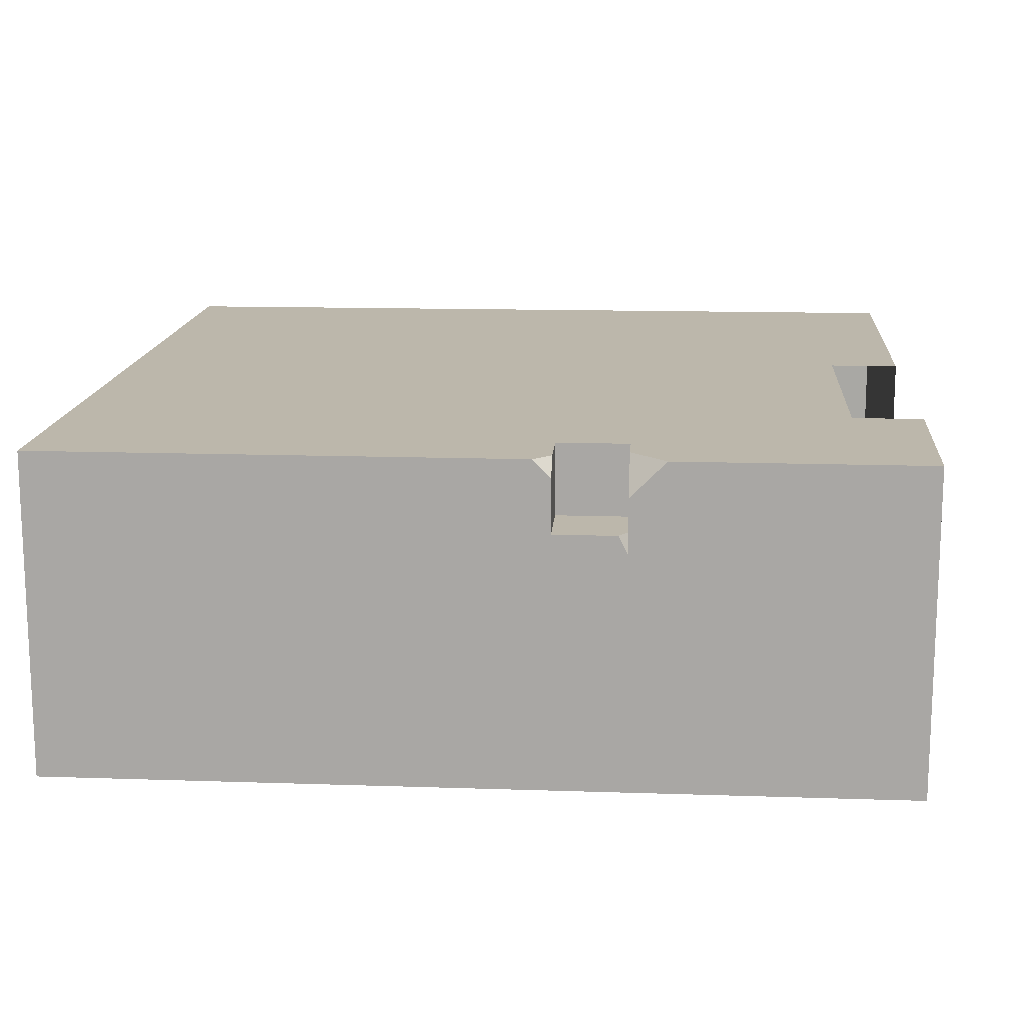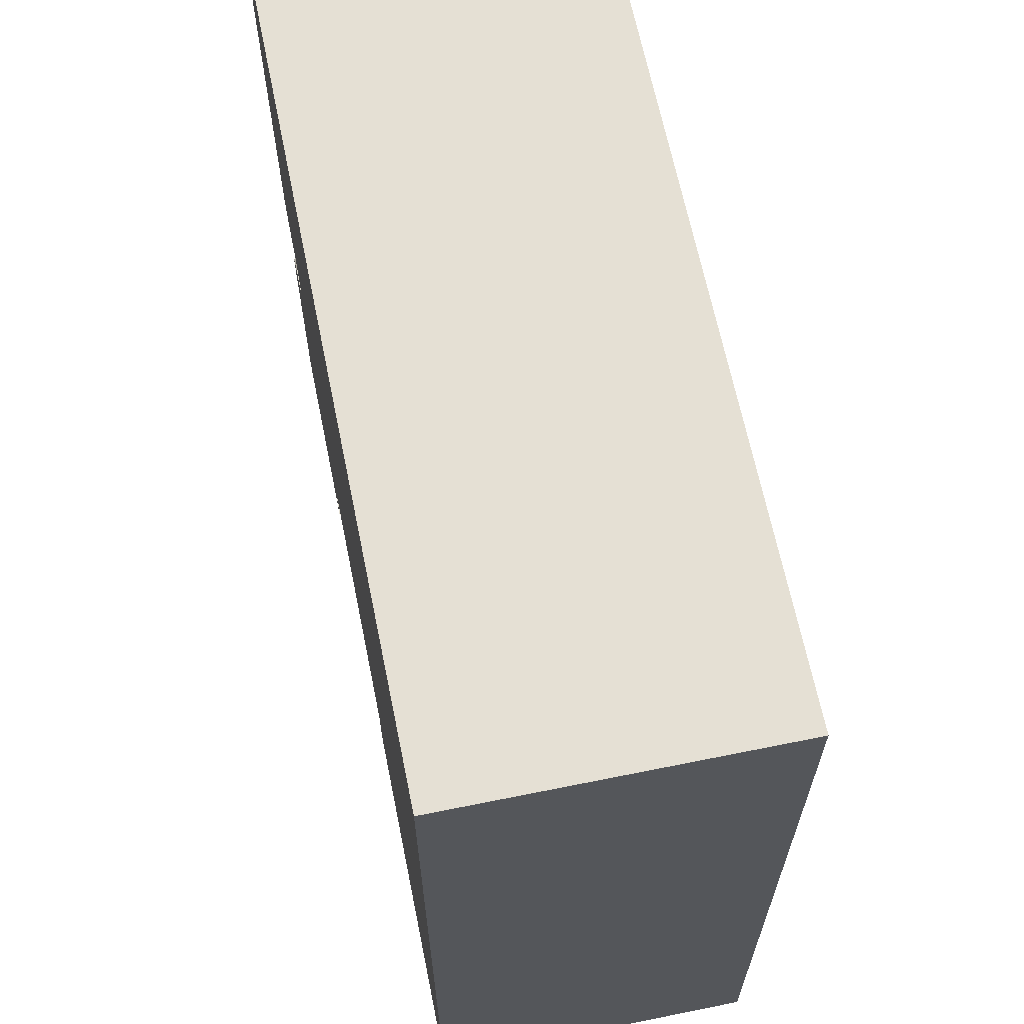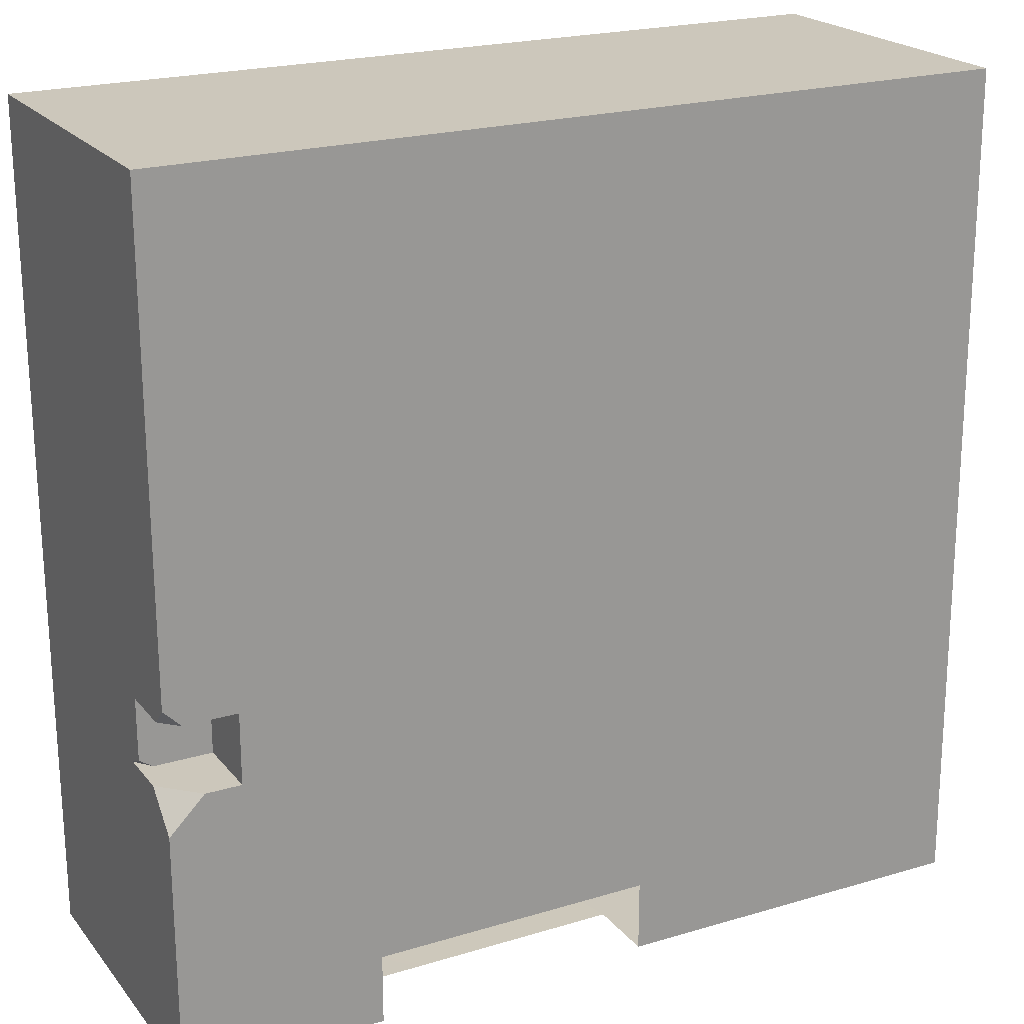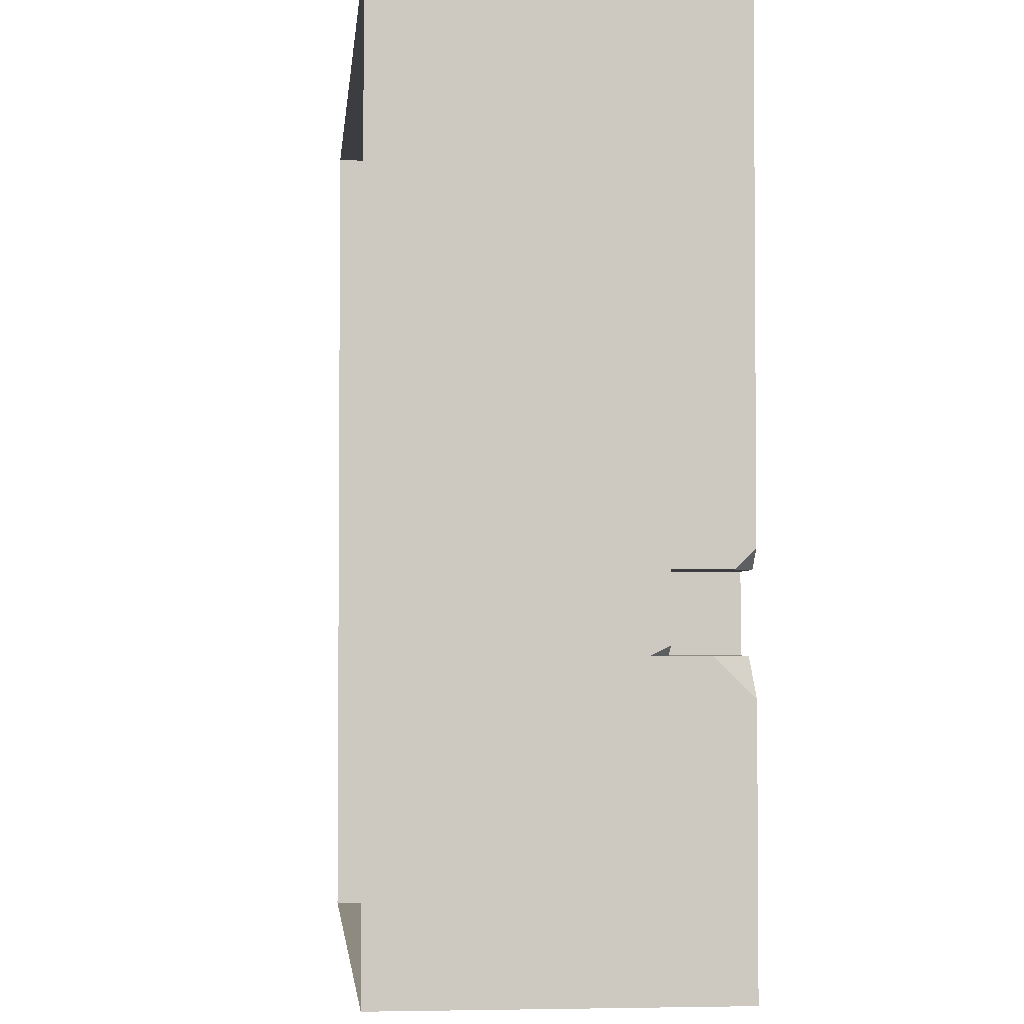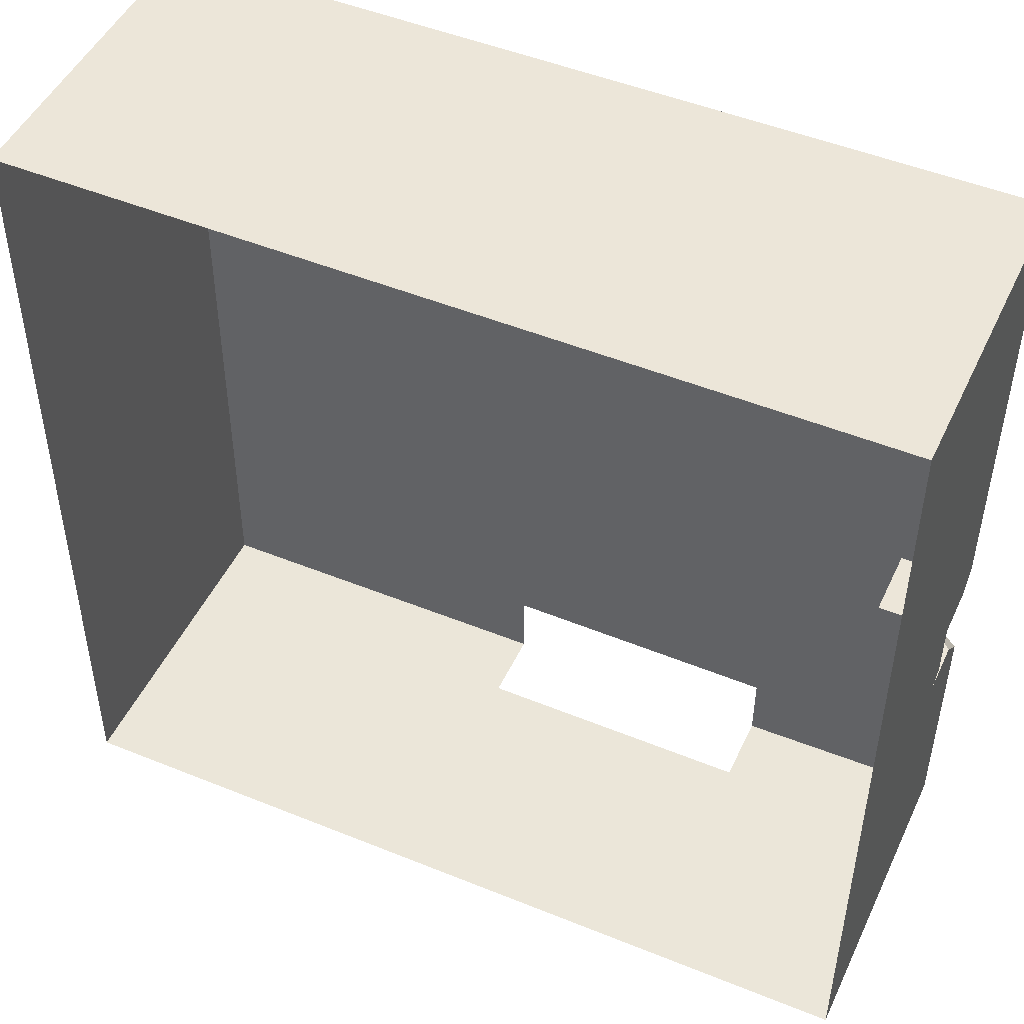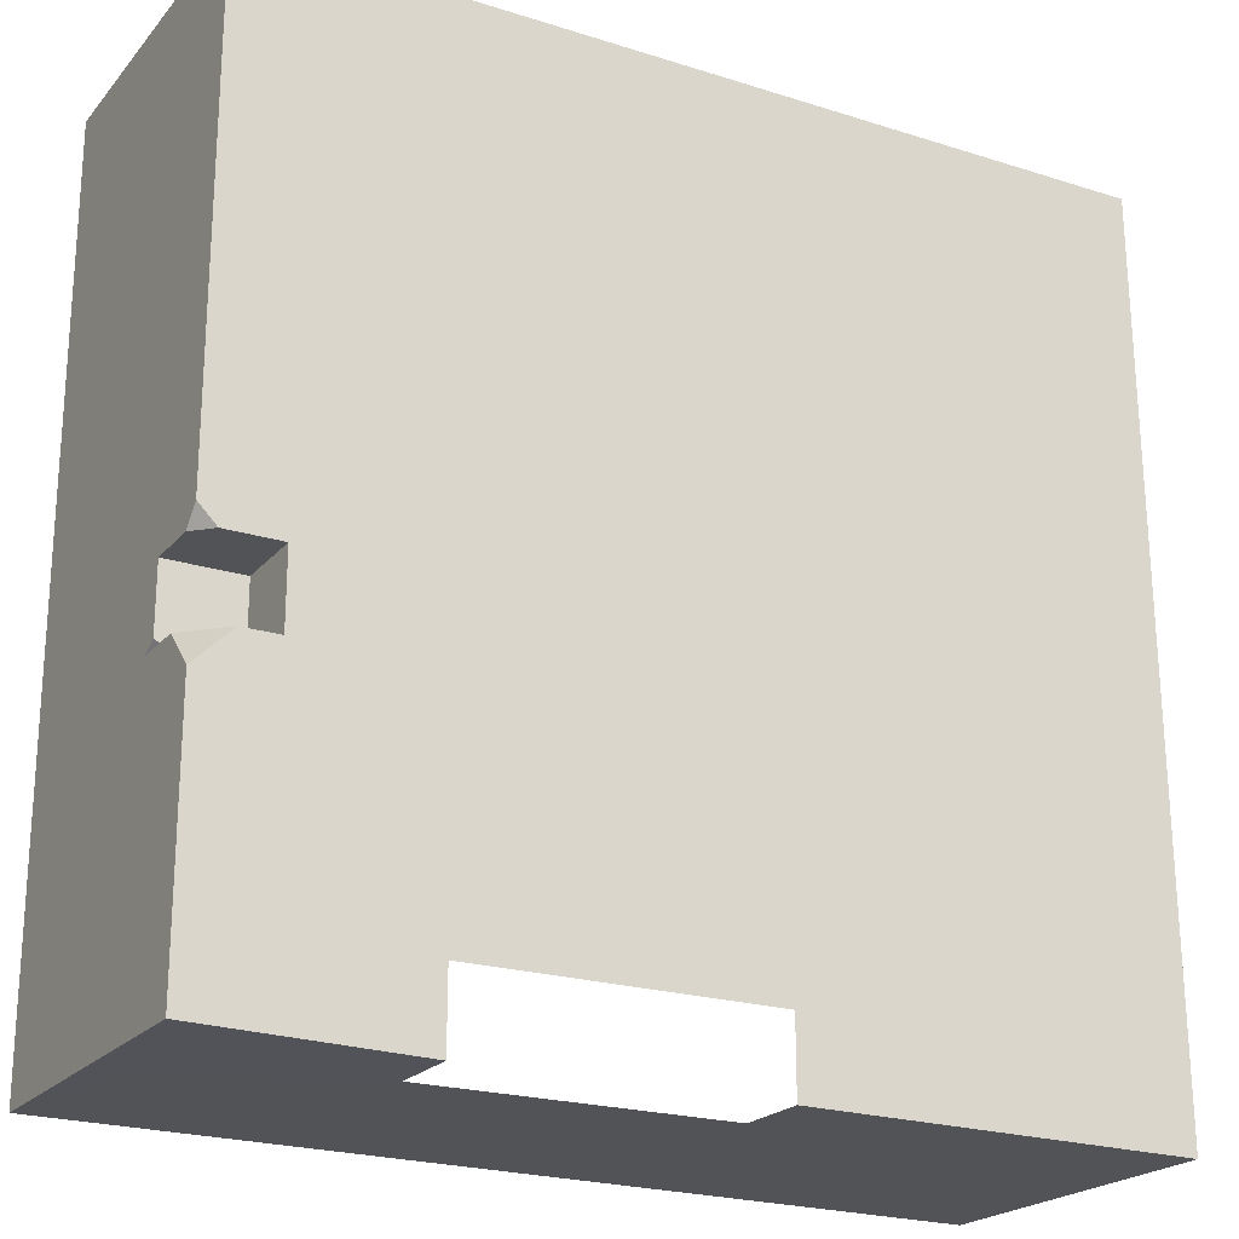
<metadata>
{"format":"obj","ext":"obj","renderer":"f3d","projection":"perspective","resolution":1024,"background":"white","views":[{"elev":14.5,"azim":94.2,"up":"+Y"},{"elev":65.7,"azim":-101.5,"up":"+Z"},{"elev":21.7,"azim":152.0,"up":"+Z"},{"elev":-2.8,"azim":84.7,"up":"+Z"},{"elev":48.6,"azim":24.6,"up":"+Z"},{"elev":-21.9,"azim":151.0,"up":"+Z"}]}
</metadata>
<code>
g pb_Mesh233902
v -11 2 -11
v -21 2 -11
v -11 2 -21
v -21 2 -21
v -10 2 -10
v -22 2 -10
v -22 2 -22
v -28 -7.1 -4
v -28.2 -7.1 -28.2
v -28.2 -2.55 -28.2
v -28 2 -4
v -28.2 2 -28.2
v -28.2 -2.55 -28.2
v -16.1 -7.1 -28.1
v -17.75 0 -28.12
v -28.2 -7.1 -28.2
v -28.2 2 -28.2
v -17.75 0 -28.12
v -17.75 2 -28.12
v -28.2 -2.55 -28.2
v -25.1 2 -25.1
v -22 2 -22
v -22 2 -10
v -28.2 2 -28.2
v -28 2 -4
v -17.75 2 -28.12
v -17.75 2 -26.12
v -16 2 -22
v -16 2 -22
v -10 2 -22
v -4 -2.55 -4
v -4 -7.1 -4
v -28 -7.1 -4
v -28 2 -4
v -4 2 -4
v -7 2 -7
v -28 2 -4
v -4 2 -4
v -10 2 -16
v -4 -7.1 -28
v -4 -2.125 -20
v -4 -4.825 -28
v -4 -7.1 -16
v -4 0 -18
v -4 -2.55 -4
v -4 -7.1 -4
v -6 2 -18
v -8.5 2 -23.5
v -9.75 0 -28.12
v -17.75 0 -28.12
v -16.1 -7.1 -28.1
v -4 -7.1 -28
v -4 -4.825 -28
v -4 -2.55 -28
v -4 2 -28
v -9.75 2 -28.12
v -9.75 0 -28.12
v -4 -0.275 -28
v -4 -2.55 -28
v -9.75 2 -28.12
v -7 2 -25
v -9.75 2 -26.12
v -5.5 2 -26.5
v -4 2 -28
v -17.75 2 -26.12
v -6 2 -20
v -6 0 -20
v -6 2 -18
v -6 2 -20
v -6 0 -18
v -4 2 -28
v -4 1 -20
v -4 2 -21
v -4 -0.275 -28
v -4 -0.5 -20
v -5 2 -20
v -4 2 -21
v -5 2 -20
v -4 2 -21
v -4 1 -20
v -4 2 -4
v -4 2 -17.5
v -4 1.5 -18
v -4.5 2 -18
v -4 2 -17.5
v -4 2 -17.5
v -4.5 2 -18
v -4 1.5 -18
v -4.5 2 -18
v -6 2 -18
v -6 0 -18
v -4 1.5 -18
v -4 0 -18
v -4 -2.55 -28
v -4 0 -19.75
v -6 0 -18
v -6 0 -20
v -4.375 0 -20
v -4 0 -19.75
v -4 0 -18
v -4.375 0 -20
v -4 -0.5 -20
v -4 0 -19.75
v -4 1 -20
v -4 -0.5 -20
v -4.375 0 -20
v -5 2 -20
v -6 0 -20
v -6 2 -20
g pb_Mesh233902_0
f 3 2 1
f 3 4 2
f 1 6 5
f 1 2 6
f 2 7 6
f 2 4 7
f 10 9 8
f 11 10 8
f 11 12 10
f 15 14 13
f 14 16 13
f 19 18 17
f 18 20 17
f 23 22 21
f 25 21 24
f 23 21 25
f 21 26 24
f 27 26 21
f 22 27 21
f 28 27 22
f 4 29 7
f 3 29 4
f 3 30 29
f 33 32 31
f 34 33 31
f 34 31 35
f 36 5 6
f 37 36 6
f 38 36 37
f 39 30 3
f 39 3 1
f 5 39 1
f 42 41 40
f 41 43 40
f 44 43 41
f 45 43 44
f 45 46 43
f 47 39 5
f 36 47 5
f 47 48 30
f 47 30 39
f 51 50 49
f 52 51 49
f 52 49 53
f 49 54 53
f 57 56 55
f 58 57 55
f 59 57 58
f 62 61 60
f 61 63 60
f 63 64 60
f 65 29 62
f 29 30 62
f 48 62 30
f 48 61 62
f 47 66 48
f 66 61 48
f 66 63 61
f 69 68 67
f 68 70 67
f 73 72 71
f 72 74 71
f 72 75 74
f 76 63 66
f 77 64 63
f 76 77 63
f 80 79 78
f 83 82 81
f 44 83 81
f 44 81 45
f 84 47 36
f 36 85 84
f 36 38 85
f 88 87 86
f 91 90 89
f 91 89 92
f 92 93 91
f 94 41 42
f 41 94 74
f 75 41 74
f 75 95 41
f 95 44 41
f 98 97 96
f 96 99 98
f 96 100 99
f 103 102 101
f 106 105 104
f 104 107 106
f 109 108 106
f 107 109 106
g pb_Mesh233902_1

</code>
